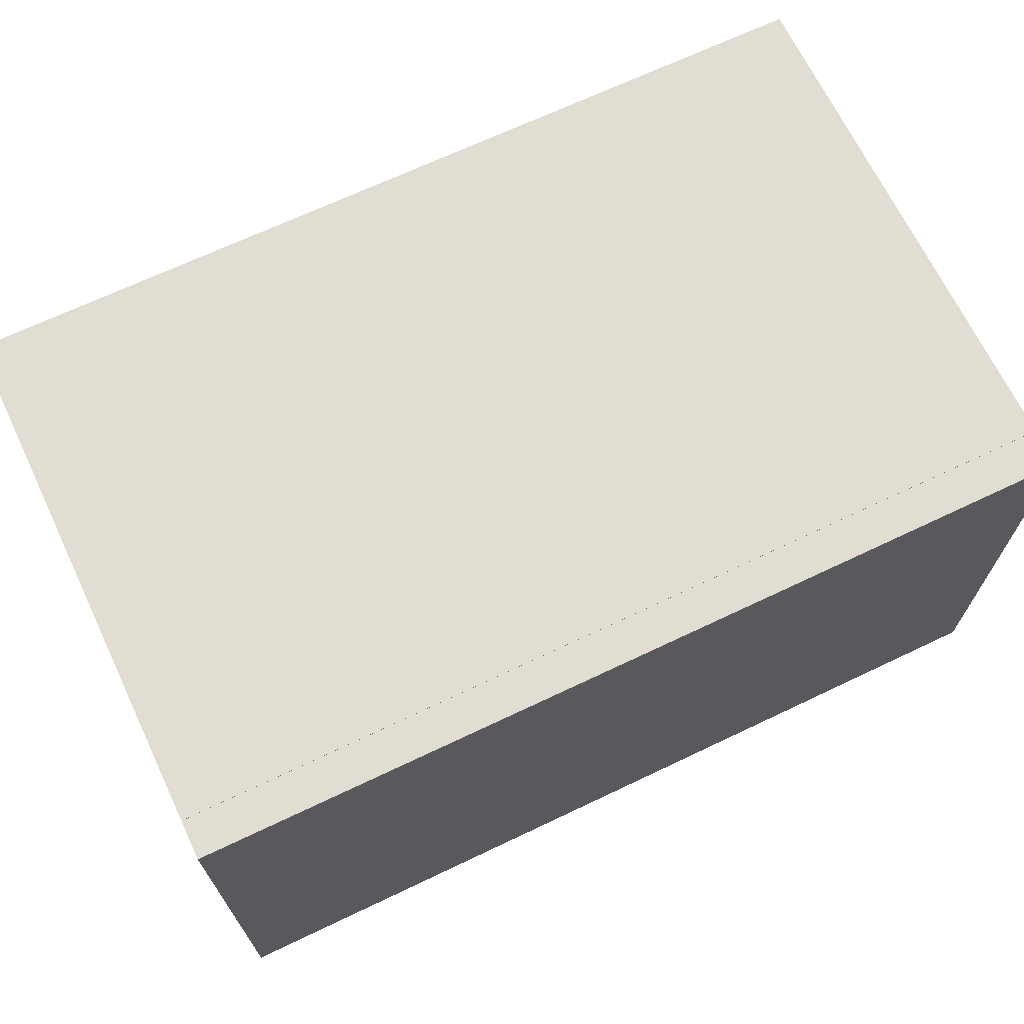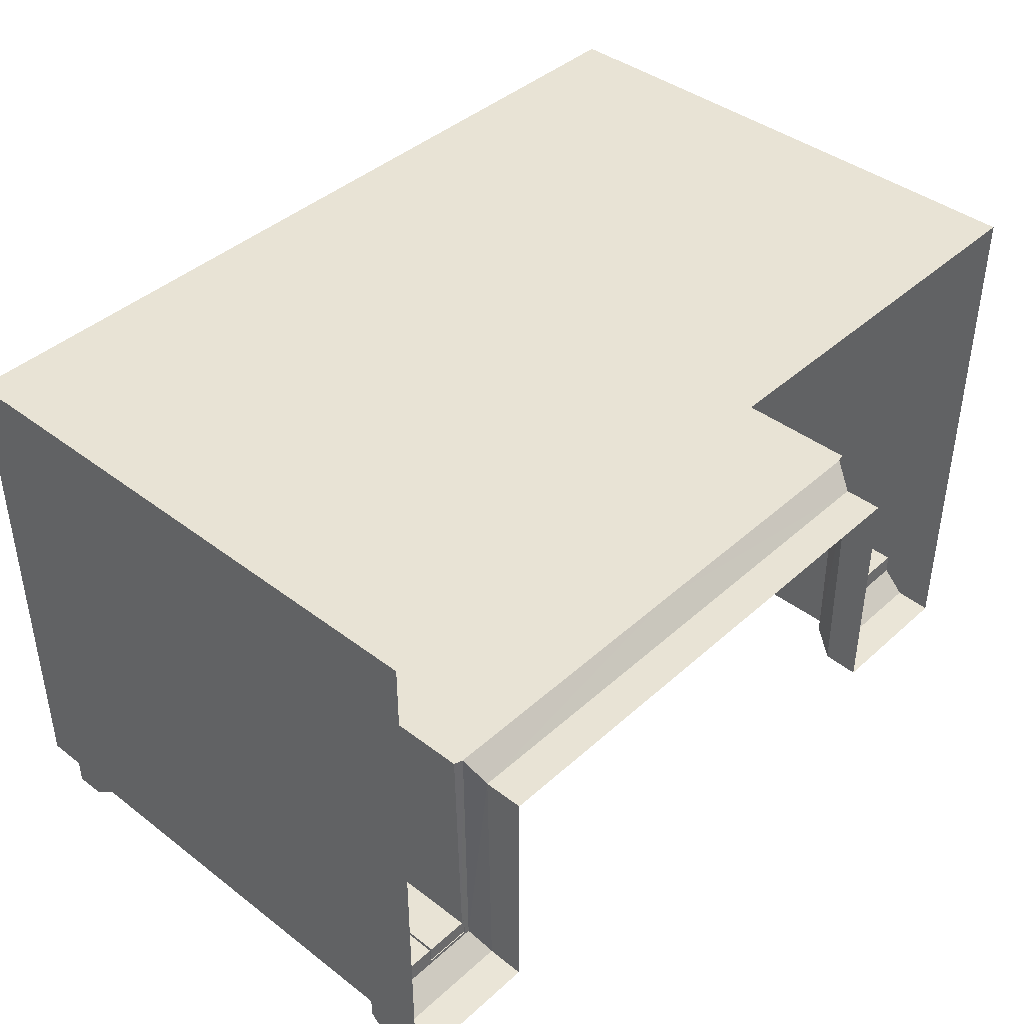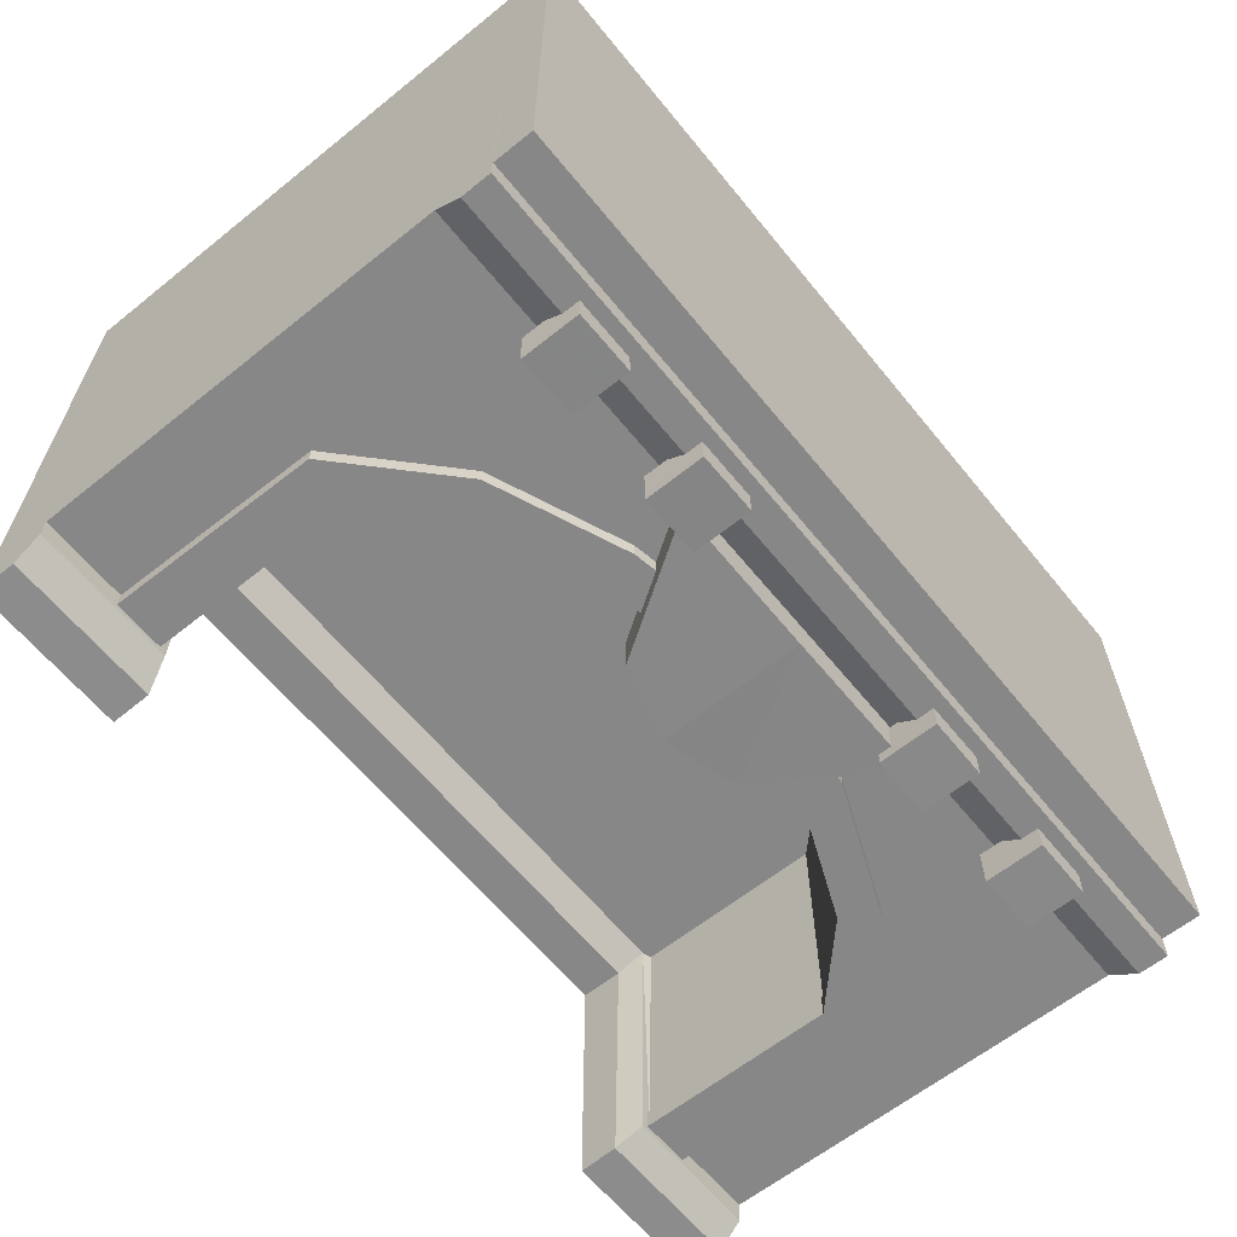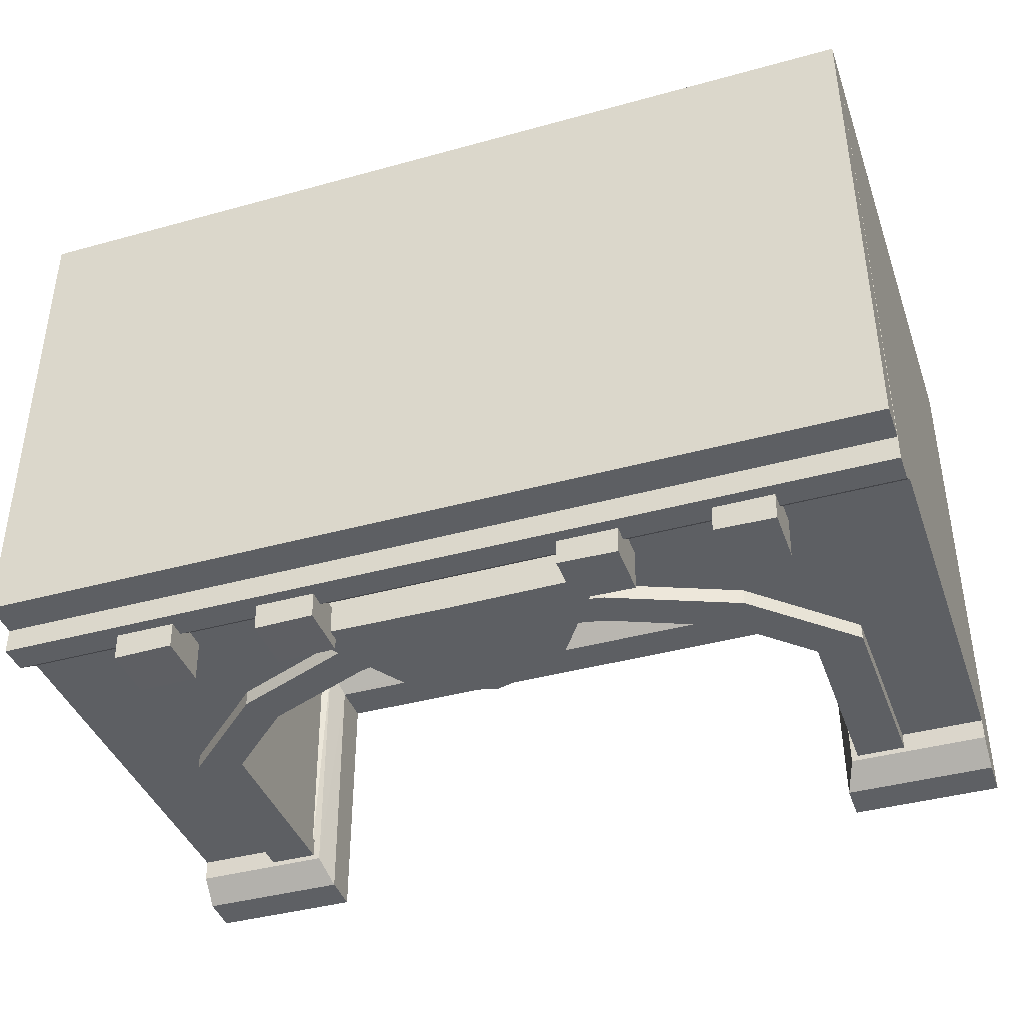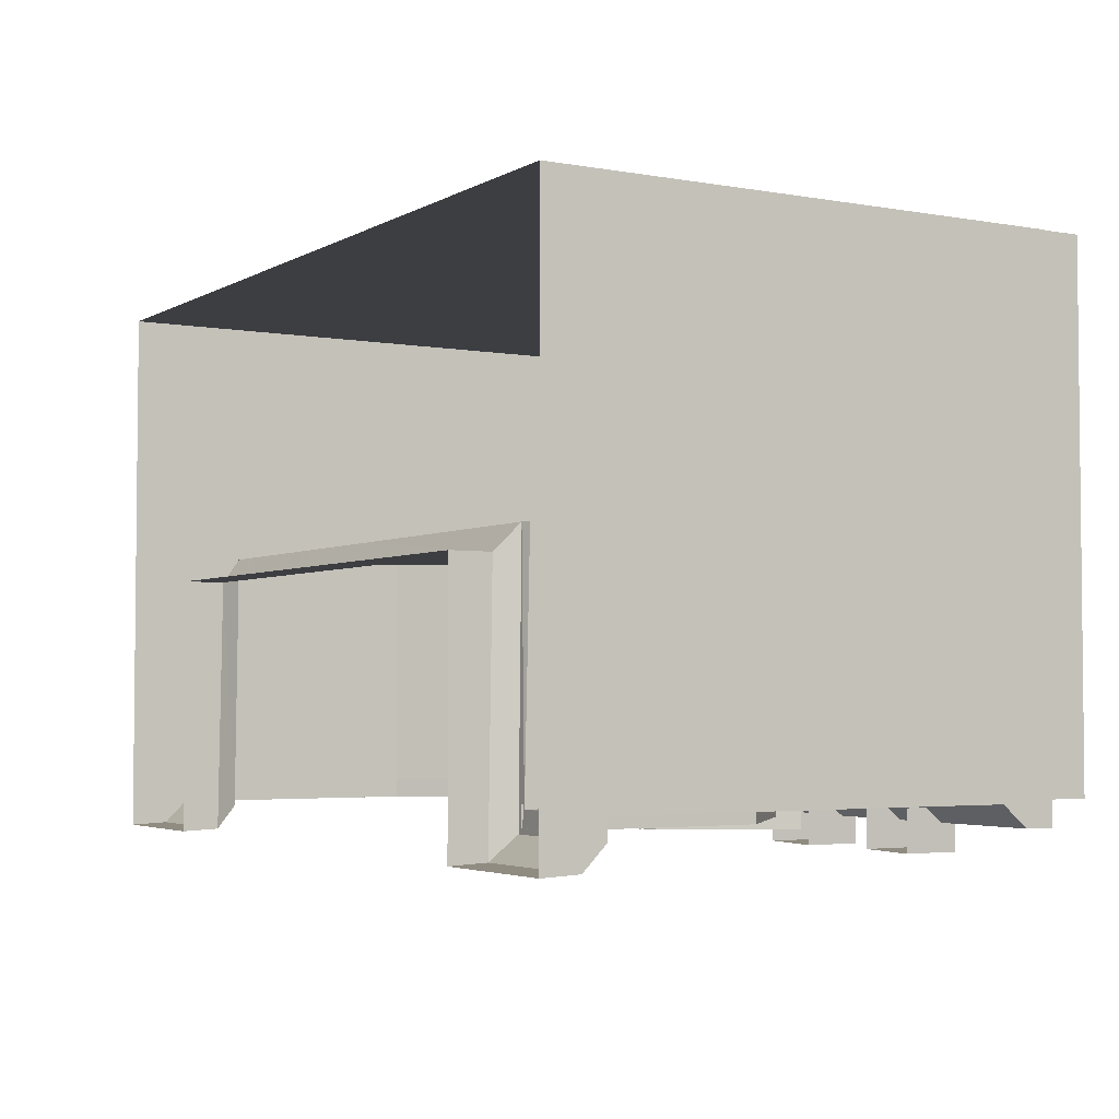
<metadata>
{"format":"obj","ext":"obj","renderer":"f3d","projection":"perspective","resolution":1024,"background":"white","views":[{"elev":68.3,"azim":-25.5,"up":"+Y"},{"elev":41.3,"azim":132.7,"up":"+Y"},{"elev":-62.4,"azim":-50.9,"up":"+Y"},{"elev":-40.3,"azim":18.8,"up":"+Y"},{"elev":-3.5,"azim":-120.6,"up":"+Y"}]}
</metadata>
<code>
g huodong_zhanchang_01_qiangti_04a
v 0.04911 -154.9 188.6
v 0.05521 -132.4 188.6
v 41.51 -131.9 200.9
v 41.59 -154.3 200.9
v 85.84 -131.7 269.1
v 0.05515 -132.4 269.1
v 0.04905 -154.9 269.1
v 85.95 -154.1 269.1
v 0.04905 -154.9 269.1
v 0.04911 -154.9 188.6
v 41.59 -154.3 200.9
v 85.95 -154.1 269.1
v 85.95 -154.1 269.1
v 41.51 -131.9 200.9
v 85.84 -131.7 269.1
v -0.02758 -132.4 269.1
v -4e-06 -154.9 269.1
v -4e-06 -154.8 188.6
v -0.02761 -132.4 188.6
v -4e-06 -154.9 269.1
v -4e-06 -154.8 188.6
v -0.04912 -154.9 188.6
v -41.59 -154.3 200.9
v -41.51 -131.9 200.9
v -0.02761 -132.4 188.6
v -85.84 -131.7 269.1
v -85.95 -154.1 269.1
v -0.04906 -154.9 269.1
v -0.02758 -132.4 269.1
v -0.04906 -154.9 269.1
v -85.95 -154.1 269.1
v -41.59 -154.3 200.9
v -0.04912 -154.9 188.6
v -85.95 -154.1 269.1
v -85.84 -131.7 269.1
v -41.51 -131.9 200.9
v -4e-06 -132.4 269.1
v -4e-06 -132.4 188.7
f 1 2 3
f 3 4 1
f 5 6 7
f 7 8 5
f 9 10 11
f 11 12 9
f 13 4 14
f 14 15 13
f 6 16 17
f 17 7 6
f 2 1 18
f 18 19 2
f 10 9 20
f 20 21 10
f 22 23 24
f 24 25 22
f 26 27 28
f 28 29 26
f 30 31 32
f 32 33 30
f 34 35 36
f 36 23 34
f 29 28 17
f 17 37 29
f 25 38 18
f 18 22 25
f 33 21 20
f 20 30 33
g huodong_zhanchang_01_qiangti_04a
v 103.8 -138.1 294.3
v 69.84 -137.4 294.3
v 69.44 -161.2 294.3
v 103.4 -161.8 294.3
v 103.4 -161.8 294.3
v 69.44 -161.2 294.3
v 69.44 -161.2 261.7
v 103.4 -161.8 261.7
v 103.4 -161.8 294.3
v 103.4 -161.8 261.7
v 103.8 -138.1 261.7
v 103.8 -138.1 294.3
v 69.44 -161.2 261.7
v 69.44 -161.2 294.3
v 69.84 -137.4 294.3
v 69.84 -137.4 261.7
v 188.5 -138.1 294.3
v 154.5 -137.4 294.3
v 154.1 -161.2 294.3
v 188.1 -161.8 294.3
v 188.1 -161.8 294.3
v 154.1 -161.2 294.3
v 154.1 -161.2 261.7
v 188.1 -161.8 261.7
v 188.1 -161.8 294.3
v 188.1 -161.8 261.7
v 188.5 -138.1 261.7
v 188.5 -138.1 294.3
v 154.1 -161.2 261.7
v 154.1 -161.2 294.3
v 154.5 -137.4 294.3
v 154.5 -137.4 261.7
v -103.8 -138.1 294.3
v -103.4 -161.8 294.3
v -69.44 -161.2 294.3
v -69.84 -137.4 294.3
v -103.4 -161.8 294.3
v -103.4 -161.8 261.7
v -69.44 -161.2 261.7
v -69.44 -161.2 294.3
v -103.4 -161.8 294.3
v -103.8 -138.1 294.3
v -103.8 -138.1 261.7
v -103.4 -161.8 261.7
v -69.44 -161.2 261.7
v -69.84 -137.4 261.7
v -69.84 -137.4 294.3
v -69.44 -161.2 294.3
v -188.5 -138.1 294.3
v -188.1 -161.8 294.3
v -154.1 -161.2 294.3
v -154.5 -137.4 294.3
v -188.1 -161.8 294.3
v -188.1 -161.8 261.7
v -154.1 -161.2 261.7
v -154.1 -161.2 294.3
v -188.1 -161.8 294.3
v -188.5 -138.1 294.3
v -188.5 -138.1 261.7
v -188.1 -161.8 261.7
v -154.1 -161.2 261.7
v -154.5 -137.4 261.7
v -154.5 -137.4 294.3
v -154.1 -161.2 294.3
f 39 40 41
f 41 42 39
f 43 44 45
f 45 46 43
f 47 48 49
f 49 50 47
f 51 52 53
f 53 54 51
f 55 56 57
f 57 58 55
f 59 60 61
f 61 62 59
f 63 64 65
f 65 66 63
f 67 68 69
f 69 70 67
f 71 72 73
f 73 74 71
f 75 76 77
f 77 78 75
f 79 80 81
f 81 82 79
f 83 84 85
f 85 86 83
f 87 88 89
f 89 90 87
f 91 92 93
f 93 94 91
f 95 96 97
f 97 98 95
f 99 100 101
f 101 102 99
g huodong_zhanchang_01_qiangti_04a
v 73.04 -142.7 215.2
v 73.04 -131.5 215.2
v 137.5 -131.5 188
v 137.5 -142.7 188
v 78.29 -131.5 235.5
v 78.29 -142.7 235.5
v 150.1 -142.7 205.7
v 150.1 -131.5 205.7
v 137.5 -142.7 188
v 150.1 -142.7 205.7
v 78.29 -142.7 235.5
v 73.04 -142.7 215.2
v -4e-06 -142.7 229.4
v -4e-06 -131.5 229.4
v 178.7 -131.5 148.4
v 178.7 -142.7 148.4
v -4e-06 -131.5 250.1
v -4e-06 -142.7 250.1
v 205.6 -142.7 153.3
v 205.6 -131.5 153.3
v 178.7 -142.7 148.4
v 205.6 -142.7 153.3
v -4e-06 -142.7 250.1
v -4e-06 -142.7 229.4
v 178.7 -131.5 35.99
v 178.7 -142.7 35.99
v 178.7 -142.7 148.4
v 178.7 -131.5 148.4
v 207.1 -142.7 36.02
v 207.1 -131.5 36.02
v 205.6 -131.5 153.3
v 205.6 -142.7 153.3
v 178.7 -142.7 35.99
v 207.1 -142.7 36.02
v 205.6 -142.7 153.3
v 178.7 -142.7 148.4
v -73.04 -142.7 215.2
v -137.5 -142.7 188
v -137.5 -131.5 188
v -73.04 -131.5 215.2
v -78.29 -131.5 235.5
v -150.1 -131.5 205.7
v -150.1 -142.7 205.7
v -78.29 -142.7 235.5
v -137.5 -142.7 188
v -73.04 -142.7 215.2
v -78.29 -142.7 235.5
v -150.1 -142.7 205.7
v -178.7 -131.5 148.4
v -178.7 -142.7 148.4
v -205.6 -142.7 153.3
v -205.6 -131.5 153.3
v -178.7 -142.7 148.4
v -205.6 -142.7 153.3
v -178.7 -131.5 35.99
v -178.7 -131.5 148.4
v -178.7 -142.7 148.4
v -178.7 -142.7 35.99
v -207.1 -142.7 36.02
v -205.6 -142.7 153.3
v -205.6 -131.5 153.3
v -207.1 -131.5 36.02
v -178.7 -142.7 35.99
v -178.7 -142.7 148.4
v -205.6 -142.7 153.3
v -207.1 -142.7 36.02
f 103 104 105
f 105 106 103
f 107 108 109
f 109 110 107
f 111 112 113
f 113 114 111
f 115 116 104
f 104 103 115
f 117 118 106
f 106 105 117
f 119 120 108
f 108 107 119
f 121 122 110
f 110 109 121
f 123 124 112
f 112 111 123
f 125 126 114
f 114 113 125
f 127 128 129
f 129 130 127
f 131 132 133
f 133 134 131
f 135 136 137
f 137 138 135
f 139 140 141
f 141 142 139
f 143 144 145
f 145 146 143
f 147 148 149
f 149 150 147
f 115 139 142
f 142 116 115
f 151 141 140
f 140 152 151
f 119 143 146
f 146 120 119
f 153 145 144
f 144 154 153
f 155 147 150
f 150 156 155
f 125 149 148
f 148 126 125
f 157 158 159
f 159 160 157
f 161 162 163
f 163 164 161
f 165 166 167
f 167 168 165
g huodong_zhanchang_01_qiangti_04a
v 255.1 -159 23.24
v 255.1 -160 1.336
v 255.1 -133.7 36.72
v 255.1 -145.7 36.48
v 168.8 -159 23.24
v 168.8 -160 1.336
v 255.1 -160 1.336
v 255.1 -159 23.24
v 255.1 159.6 284.6
v 255.1 7.105 284.6
v 255.1 7.105 269.1
v 255.1 159.6 269.1
v -4e-06 -146.2 284.6
v -4e-06 -133.7 269.1
v 255.1 -133.7 269.1
v 255.1 -146.2 284.6
v 255.1 7.105 150.5
v 255.1 7.105 35.81
v 255.1 159.6 34.83
v 255.1 159.6 152.5
v 255.1 -133.7 148.7
v 180 -133.7 148.7
v 180 -133.7 36.72
v 255.1 -133.7 36.72
v 255.1 159.6 269.1
v 255.1 7.105 269.1
v 139 -133.7 190.3
v 255.1 -133.7 269.1
v -4e-06 -133.7 269.1
v -4e-06 -133.7 229.4
v 73.32 -133.7 217.8
v 1e-06 159.6 1.55
v 1e-06 159.6 36.59
v 255.1 159.6 34.83
v 255.1 159.6 1.443
v 139 4.074 190.3
v 180 4.074 148.7
v 180 -133.7 148.7
v 139 -133.7 190.3
v 73.32 4.074 217.8
v 139 4.074 190.3
v 139 -133.7 190.3
v 73.32 -133.7 217.8
v 255.1 -146.2 301.5
v 255.1 -146.2 284.6
v 255.1 7.105 301.5
v 1e-06 159.6 284.6
v 1e-06 159.6 301.5
v 255.1 159.6 301.5
v 255.1 159.6 284.6
v 174.8 -145.7 36.48
v 255.1 -145.7 36.48
v 255.1 -133.7 36.72
v 180 -133.7 36.72
v 255.1 7.105 1.392
v 255.1 159.6 1.443
v 168.8 -159 23.24
v 168.8 -10.5 25.36
v 168.8 -10.51 1.336
v 168.8 -160 1.336
v 168.8 -10.5 25.36
v 174.8 4.069 38.07
v -2e-06 4.069 38.19
v -2e-06 -10.5 25.36
v 255.1 -133.7 269.1
v 255.1 -133.7 269.1
v 255.1 -133.7 148.7
v 255.1 159.6 301.5
v 174.8 4.069 38.07
v 180 4.07 39.76
v -2e-06 4.07 40.44
v -2e-06 4.069 38.19
v 174.8 -145.7 36.48
v 174.8 4.069 38.07
v 180 -133.7 36.72
v 180 4.07 39.76
v 174.8 4.069 38.07
v 174.8 -145.7 36.48
v 255.1 159.6 269.1
v 1e-06 159.6 269.1
v 255.1 159.6 269.1
v 255.1 159.6 152.5
v 1e-06 159.6 152.6
v 1e-06 159.6 269.1
v 255.1 -146.2 301.5
v -4e-06 -146.2 301.5
v 255.1 7.105 301.5
v 255.1 159.6 301.5
v 1e-06 159.6 301.5
v -2e-06 7.105 301.5
v 255.1 -146.2 301.5
v -4e-06 -146.2 301.5
v -2e-06 4.07 40.44
v 180 4.07 39.76
v 180 4.074 148.7
v -2e-06 4.074 229.4
v 168.8 -10.51 1.336
v 168.8 -10.5 25.36
v -2e-06 -10.5 25.36
v -2e-06 -10.51 1.336
v -255.1 -159 23.24
v -255.1 -145.7 36.48
v -255.1 -133.7 36.72
v -255.1 -160 1.336
v -168.8 -159 23.24
v -255.1 -159 23.24
v -255.1 -160 1.336
v -168.8 -160 1.336
v -255.1 159.6 284.6
v -255.1 159.6 269.1
v -255.1 7.105 269.1
v -255.1 7.105 284.6
v -255.1 -146.2 284.6
v -255.1 -133.7 269.1
v -255.1 7.105 150.5
v -255.1 159.6 152.5
v -255.1 159.6 34.83
v -255.1 7.105 35.81
v -255.1 -133.7 148.7
v -255.1 -133.7 36.72
v -180 -133.7 36.72
v -180 -133.7 148.7
v -255.1 7.105 269.1
v -255.1 159.6 269.1
v -139 -133.7 190.3
v -255.1 -133.7 269.1
v -73.32 -133.7 217.8
v -255.1 159.6 1.443
v -255.1 159.6 34.83
v -139 4.074 190.3
v -139 -133.7 190.3
v -180 -133.7 148.7
v -180 4.074 148.7
v -73.32 4.074 217.8
v -73.32 -133.7 217.8
v -139 -133.7 190.3
v -139 4.074 190.3
v -255.1 -146.2 301.5
v -255.1 7.105 301.5
v -255.1 -146.2 284.6
v -255.1 159.6 284.6
v -255.1 159.6 301.5
v -174.8 -145.7 36.48
v -180 -133.7 36.72
v -255.1 -133.7 36.72
v -255.1 -145.7 36.48
v -255.1 159.6 1.443
v -255.1 7.105 1.392
v -168.8 -159 23.24
v -168.8 -160 1.336
v -168.8 -10.51 1.336
v -168.8 -10.5 25.36
v -168.8 -10.5 25.36
v -174.8 4.069 38.07
v -255.1 -133.7 269.1
v -255.1 -133.7 148.7
v -255.1 -133.7 269.1
v -255.1 159.6 301.5
v -174.8 4.069 38.07
v -180 4.07 39.76
v -174.8 -145.7 36.48
v -174.8 4.069 38.07
v -180 -133.7 36.72
v -174.8 -145.7 36.48
v -174.8 4.069 38.07
v -180 4.07 39.76
v -255.1 159.6 269.1
v -255.1 159.6 269.1
v -255.1 159.6 152.5
v -255.1 -146.2 301.5
v -255.1 7.105 301.5
v -255.1 159.6 301.5
v -255.1 -146.2 301.5
v -180 4.074 148.7
v -180 4.07 39.76
v -168.8 -10.51 1.336
v -168.8 -10.5 25.36
v 180 -133.7 36.72
v 180 -133.7 148.7
v -180 -133.7 148.7
v -180 -133.7 36.72
v -73.32 4.074 217.8
v -139 4.074 190.3
v 139 4.074 190.3
v 73.32 4.074 217.8
f 169 170 171
f 171 172 169
f 173 174 175
f 175 176 173
f 177 178 179
f 179 180 177
f 181 182 183
f 183 184 181
f 185 186 187
f 187 188 185
f 189 190 191
f 191 192 189
f 188 193 194
f 194 185 188
f 195 190 189
f 189 196 195
f 197 198 199
f 199 196 197
f 196 199 195
f 200 201 202
f 202 203 200
f 204 205 206
f 206 207 204
f 208 209 210
f 210 211 208
f 212 213 178
f 178 214 212
f 215 216 217
f 217 218 215
f 219 220 221
f 221 222 219
f 173 176 220
f 220 219 173
f 187 186 223
f 223 224 187
f 225 226 227
f 227 228 225
f 229 230 231
f 231 232 229
f 233 179 178
f 178 213 233
f 185 194 234
f 234 235 185
f 236 214 178
f 178 177 236
f 237 238 239
f 239 240 237
f 241 242 226
f 226 225 241
f 243 244 245
f 245 246 243
f 235 171 186
f 186 185 235
f 171 170 223
f 223 186 171
f 218 247 248
f 248 215 218
f 249 250 251
f 251 252 249
f 184 253 254
f 254 181 184
f 255 256 257
f 257 258 255
f 250 202 201
f 201 251 250
f 259 255 258
f 258 260 259
f 261 262 263
f 263 264 261
f 265 266 267
f 267 268 265
f 269 270 271
f 271 272 269
f 273 274 275
f 275 276 273
f 277 278 279
f 279 280 277
f 181 281 282
f 282 182 181
f 283 284 285
f 285 286 283
f 287 288 289
f 289 290 287
f 284 283 291
f 291 292 284
f 293 294 287
f 287 290 293
f 197 294 295
f 295 198 197
f 294 293 295
f 200 296 297
f 297 201 200
f 298 299 300
f 300 301 298
f 302 303 304
f 304 305 302
f 306 307 280
f 280 308 306
f 215 309 310
f 310 216 215
f 311 312 313
f 313 314 311
f 273 311 314
f 314 274 273
f 285 315 316
f 316 286 285
f 317 318 319
f 319 320 317
f 321 232 231
f 231 322 321
f 323 308 280
f 280 279 323
f 283 324 325
f 325 291 283
f 326 277 280
f 280 307 326
f 327 240 239
f 239 328 327
f 329 317 320
f 320 330 329
f 331 332 333
f 333 334 331
f 324 283 286
f 286 271 324
f 271 286 316
f 316 272 271
f 309 215 248
f 248 335 309
f 336 252 251
f 251 337 336
f 281 181 254
f 254 338 281
f 339 258 257
f 257 340 339
f 337 251 201
f 201 297 337
f 341 260 258
f 258 339 341
f 261 264 342
f 342 343 261
f 344 268 267
f 267 345 344
f 262 346 347
f 347 263 262
f 348 349 343
f 343 342 348
f 350 351 342
f 342 264 350
f 263 352 353
f 353 264 263
g huodong_zhanchang_01_qiangti_04a
v -2e-06 7.105 323.8
v -4e-06 -132 323.8
v 254.9 -131.9 323.7
v 255 7.105 323.7
v 1e-06 159.4 323.8
v 255.1 159.3 323.7
v 254.9 -131.9 323.7
v 254.9 -131.9 300
v 255 7.105 300
v 255 7.105 323.7
v 254.9 -131.9 323.7
v -4e-06 -132 323.8
v -4e-06 -132 300
v 254.9 -131.9 300
v 255.1 159.3 300
v 255.1 159.3 323.7
v 255.1 159.3 323.7
v 255.1 159.3 300
v 1e-06 159.4 300
v 1e-06 159.4 323.8
v -255 7.105 323.7
v -254.9 -131.9 323.7
v -255.1 159.3 323.7
v -254.9 -131.9 323.7
v -255 7.105 323.7
v -255 7.105 300
v -254.9 -131.9 300
v -254.9 -131.9 323.7
v -254.9 -131.9 300
v -255.1 159.3 323.7
v -255.1 159.3 300
v -255.1 159.3 323.7
v -255.1 159.3 300
f 354 355 356
f 356 357 354
f 358 354 357
f 357 359 358
f 360 361 362
f 362 363 360
f 364 365 366
f 366 367 364
f 363 362 368
f 368 369 363
f 370 371 372
f 372 373 370
f 354 374 375
f 375 355 354
f 358 376 374
f 374 354 358
f 377 378 379
f 379 380 377
f 381 382 366
f 366 365 381
f 378 383 384
f 384 379 378
f 385 373 372
f 372 386 385

</code>
